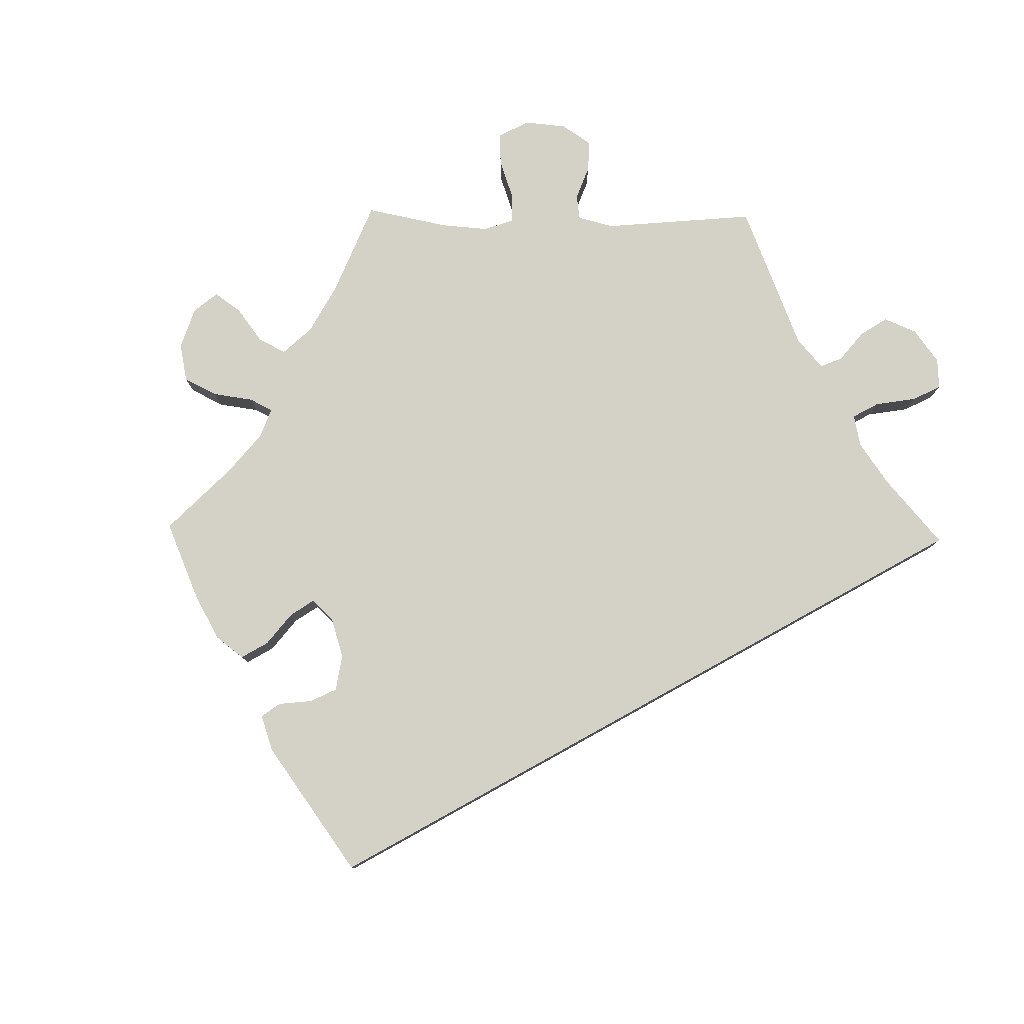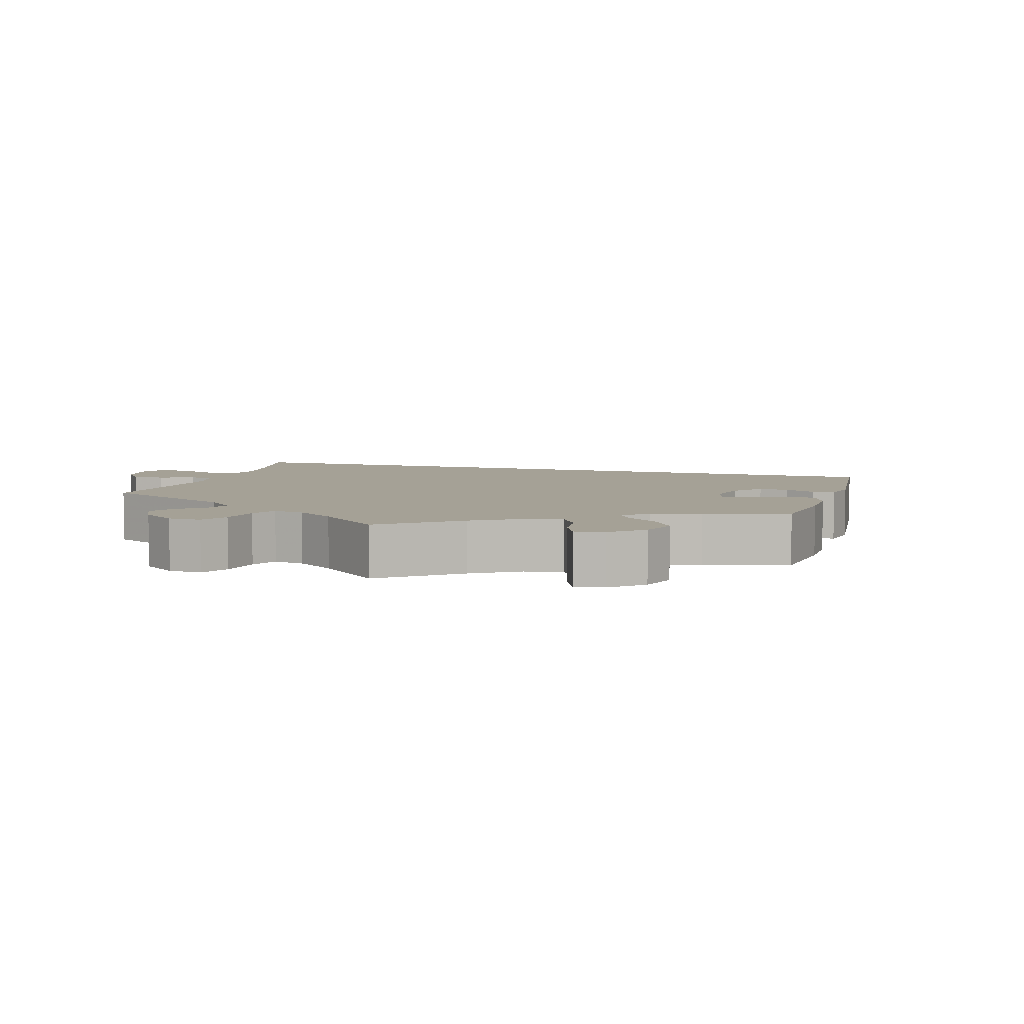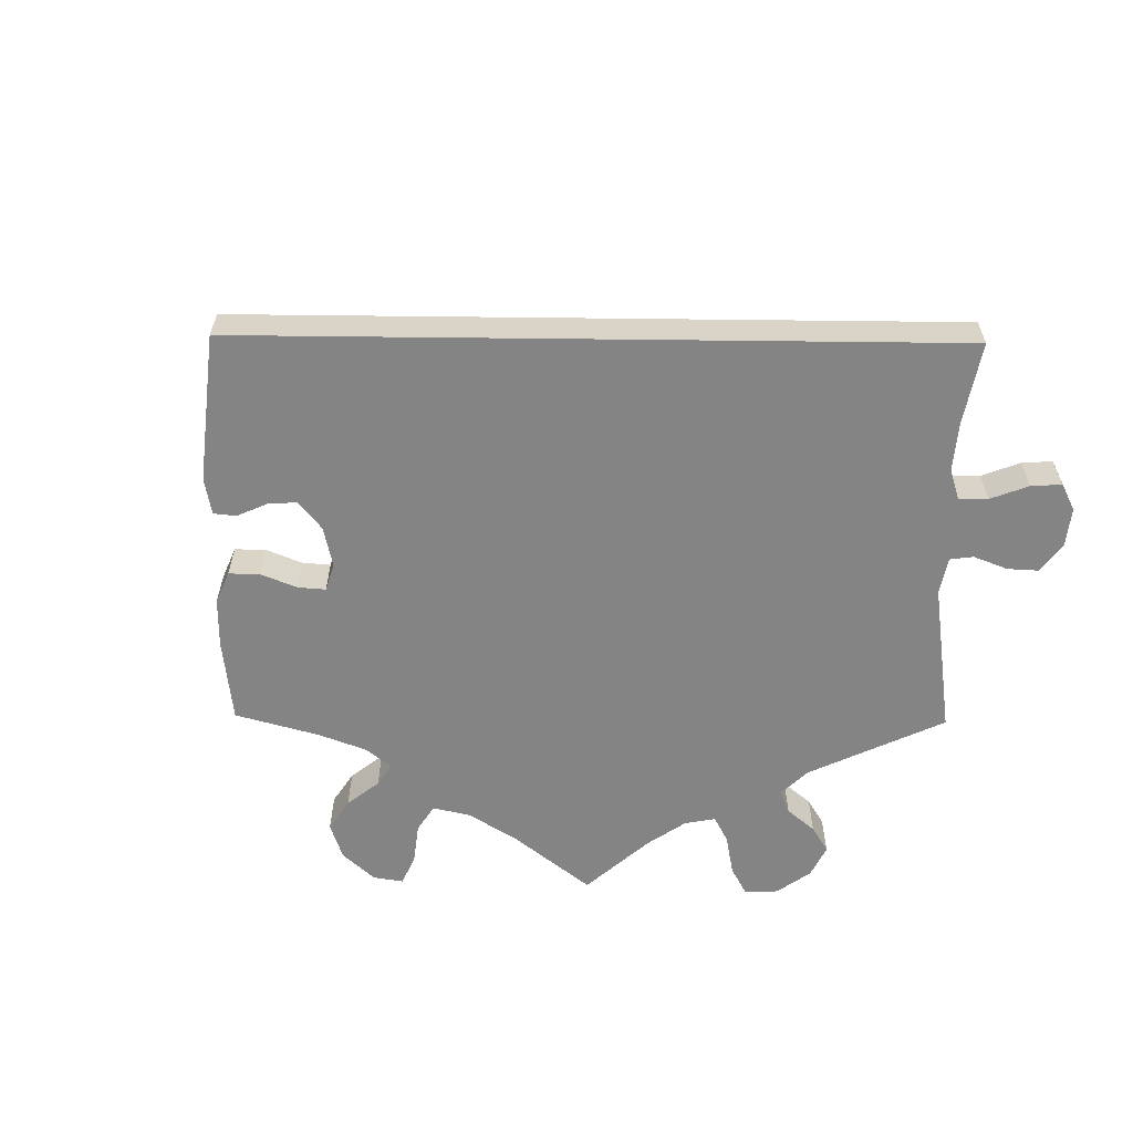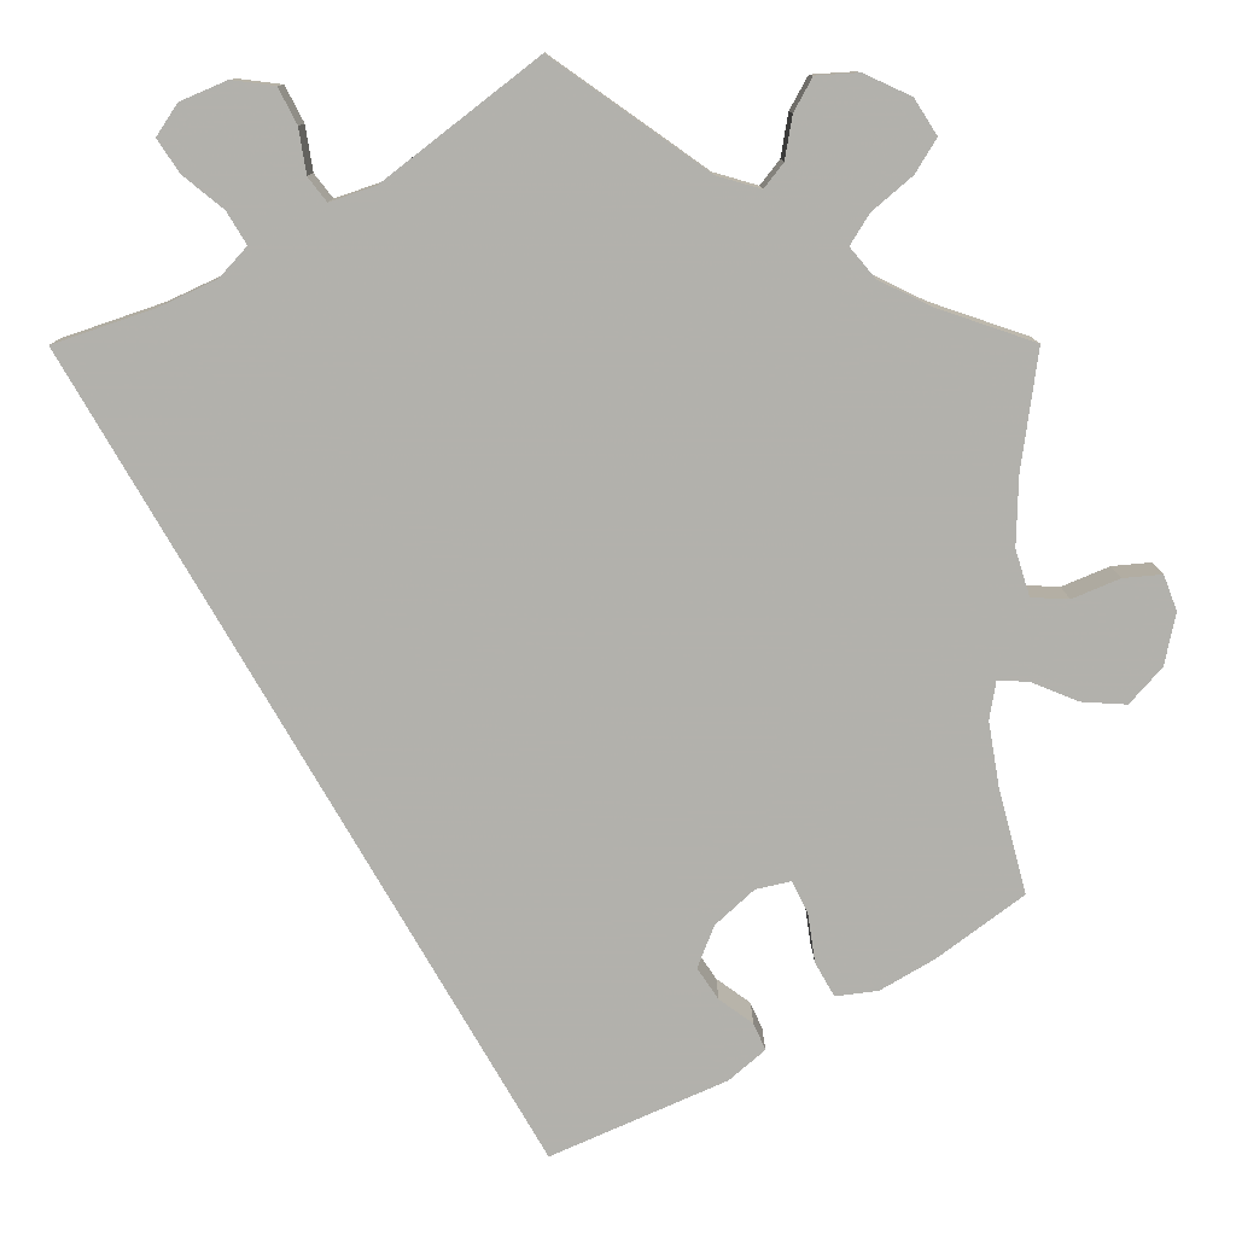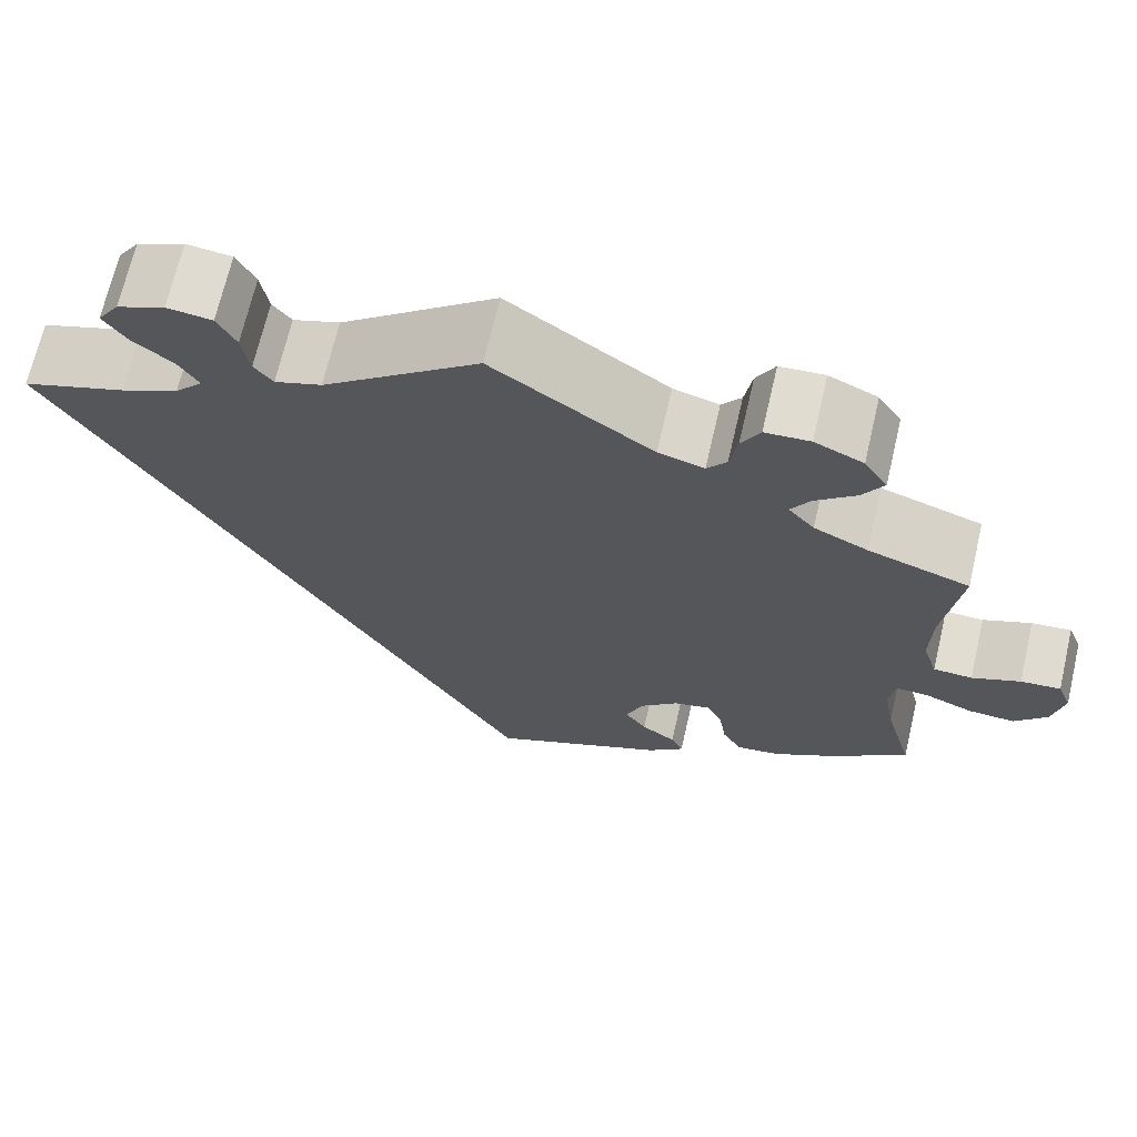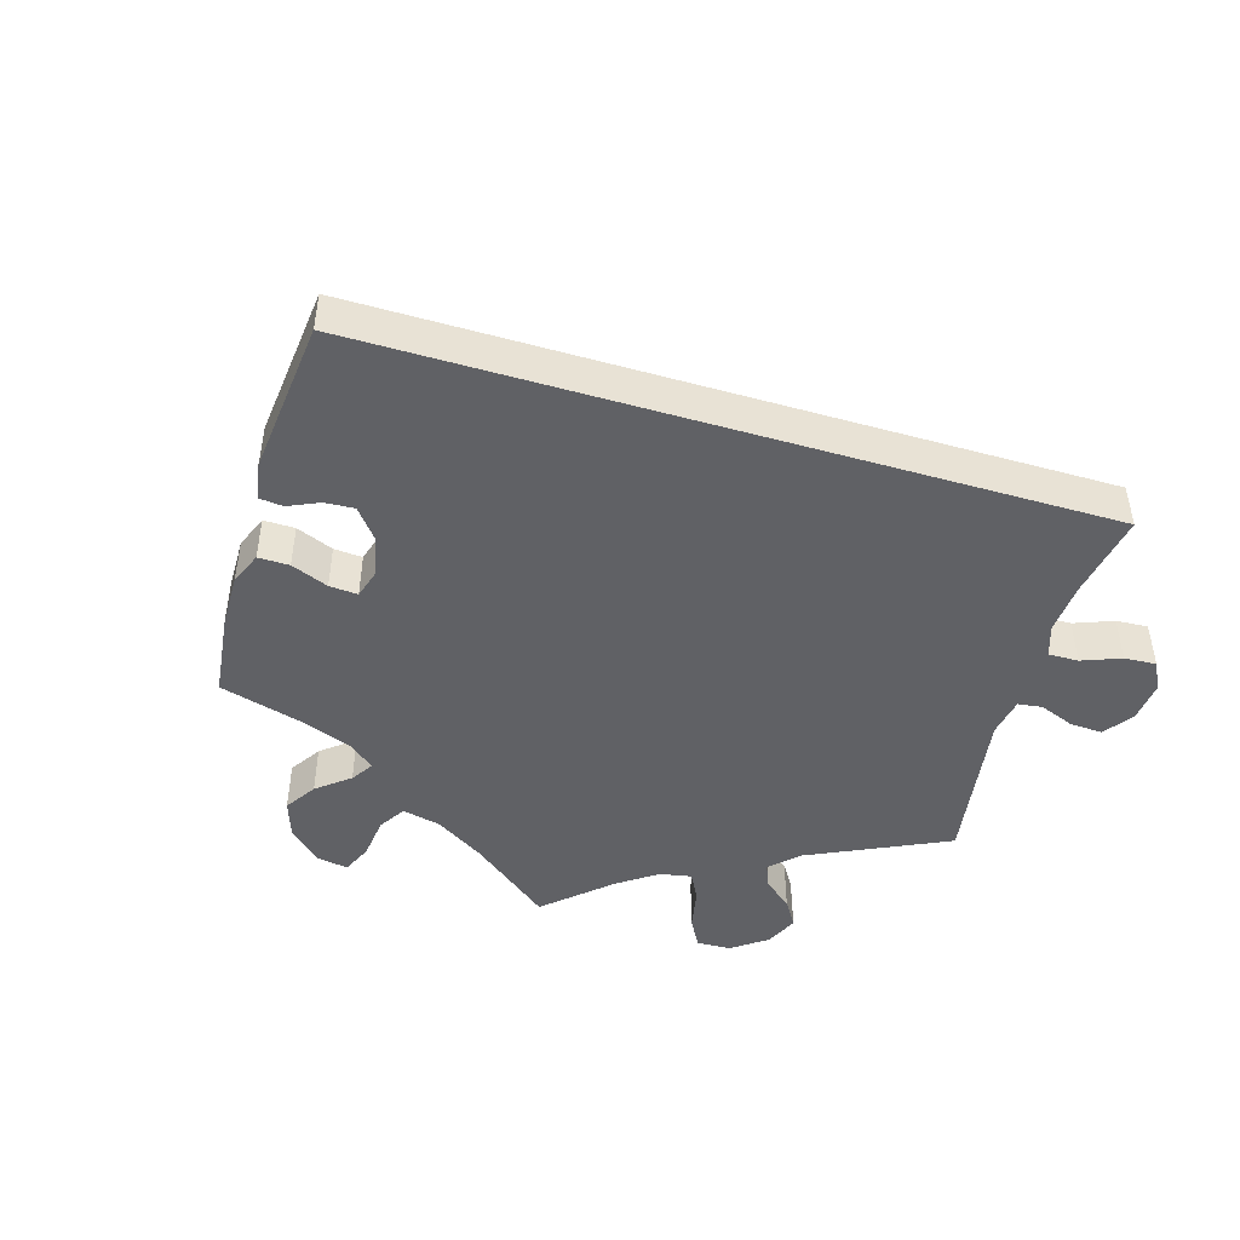
<metadata>
{"format":"obj","ext":"obj","renderer":"f3d","projection":"perspective","resolution":1024,"background":"white","views":[{"elev":79.8,"azim":-149.0,"up":"+Y"},{"elev":6.1,"azim":76.9,"up":"+Y"},{"elev":-61.3,"azim":-120.7,"up":"+Y"},{"elev":11.1,"azim":-0.3,"up":"+Z"},{"elev":68.9,"azim":13.1,"up":"+Z"},{"elev":-47.8,"azim":-136.6,"up":"+Y"}]}
</metadata>
<code>
v 0.17 0.07 0.458
v 0.219 0.07 0.444
v 0.24 0.07 0.471
v 0.248 0.07 0.519
v 0.268 0.07 0.556
v 0.316 0.07 0.559
v 0.368 0.07 0.535
v 0.393 0.07 0.496
v 0.37 0.07 0.458
v 0.327 0.07 0.421
v 0.306 0.07 0.387
v 0.334 0.07 0.354
v 0.392 0.07 0.326
v 0.501 0.07 0.289
v 0.483 0.07 0.156
v 0.481 0.07 0.079
v 0.497 0.07 0.028
v 0.539 0.07 0.026
v 0.591 0.07 0.048
v 0.634 0.07 0.052
v 0.649 0.07 0.013
v 0.637 0.07 -0.045
v 0.602 0.07 -0.085
v 0.552 0.07 -0.082
v 0.5 0.07 -0.061
v 0.465 0.07 -0.059
v 0.458 0.07 -0.102
v 0.47 0.07 -0.172
v 0.501 0.07 -0.289
v 0.408 0.07 -0.359
v 0.349 0.07 -0.394
v 0.302 0.07 -0.4
v 0.281 0.07 -0.363
v 0.273 0.07 -0.309
v 0.256 0.07 -0.274
v 0.217 0.07 -0.283
v 0.175 0.07 -0.322
v 0.157 0.07 -0.369
v 0.18 0.07 -0.403
v 0.217 0.07 -0.43
v 0.23 0.07 -0.459
v 0.191 0.07 -0.493
v 0 0.07 -0.578
v -0.501 0.07 0.288
v -0.39 0.07 0.326
v -0.328 0.07 0.355
v -0.298 0.07 0.388
v -0.319 0.07 0.423
v -0.363 0.07 0.459
v -0.387 0.07 0.495
v -0.364 0.07 0.53
v -0.313 0.07 0.552
v -0.265 0.07 0.546
v -0.245 0.07 0.507
v -0.237 0.07 0.457
v -0.217 0.07 0.431
v -0.167 0.07 0.448
v 0 0.07 0.578
v 0.17 0 0.458
v 0.219 0 0.444
v 0.24 0 0.471
v 0.248 0 0.519
v 0.268 0 0.556
v 0.316 0 0.559
v 0.368 0 0.535
v 0.393 0 0.496
v 0.37 0 0.458
v 0.327 0 0.421
v 0.306 0 0.387
v 0.334 0 0.354
v 0.392 0 0.326
v 0.501 0 0.289
v 0.483 0 0.156
v 0.481 0 0.079
v 0.497 0 0.028
v 0.539 0 0.026
v 0.591 0 0.048
v 0.634 0 0.052
v 0.649 0 0.013
v 0.637 0 -0.045
v 0.602 0 -0.085
v 0.552 0 -0.082
v 0.5 0 -0.061
v 0.465 0 -0.059
v 0.458 0 -0.102
v 0.47 0 -0.172
v 0.501 0 -0.289
v 0.408 0 -0.359
v 0.349 0 -0.394
v 0.302 0 -0.4
v 0.281 0 -0.363
v 0.273 0 -0.309
v 0.256 0 -0.274
v 0.217 0 -0.283
v 0.175 0 -0.322
v 0.157 0 -0.369
v 0.18 0 -0.403
v 0.217 0 -0.43
v 0.23 0 -0.459
v 0.191 0 -0.493
v 0 0 -0.578
v -0.501 0 0.288
v -0.39 0 0.326
v -0.328 0 0.355
v -0.298 0 0.388
v -0.319 0 0.423
v -0.363 0 0.459
v -0.387 0 0.495
v -0.364 0 0.53
v -0.313 0 0.552
v -0.265 0 0.546
v -0.245 0 0.507
v -0.237 0 0.457
v -0.217 0 0.431
v -0.167 0 0.448
v 0 0 0.578
f 57 58 1
f 56 57 1 2
f 52 53 54 55
f 52 55 56
f 51 52 56
f 48 49 50 51
f 47 48 51 56
f 46 47 56 2
f 42 43 44 45
f 39 40 41 42
f 38 39 42 45
f 37 38 45 46
f 31 32 33 34
f 31 34 35
f 28 29 30 31
f 27 28 31 35
f 26 27 35 36
f 22 23 24 25
f 22 25 26
f 21 22 26
f 18 19 20 21
f 17 18 21 26
f 16 17 26 36
f 13 14 15
f 12 13 15 16
f 11 12 16 36
f 7 8 9 10
f 7 10 11
f 6 7 11
f 3 4 5 6
f 2 3 6 11
f 36 37 46
f 2 11 36 46
f 59 116 115
f 60 59 115 114
f 113 112 111 110
f 114 113 110
f 114 110 109
f 109 108 107 106
f 114 109 106 105
f 60 114 105 104
f 103 102 101 100
f 100 99 98 97
f 103 100 97 96
f 104 103 96 95
f 92 91 90 89
f 93 92 89
f 89 88 87 86
f 93 89 86 85
f 94 93 85 84
f 83 82 81 80
f 84 83 80
f 84 80 79
f 79 78 77 76
f 84 79 76 75
f 94 84 75 74
f 73 72 71
f 74 73 71 70
f 94 74 70 69
f 68 67 66 65
f 69 68 65
f 69 65 64
f 64 63 62 61
f 69 64 61 60
f 104 95 94
f 104 94 69 60
f 1 59 60 2
f 2 60 61 3
f 3 61 62 4
f 4 62 63 5
f 5 63 64 6
f 6 64 65 7
f 7 65 66 8
f 8 66 67 9
f 9 67 68 10
f 10 68 69 11
f 11 69 70 12
f 12 70 71 13
f 13 71 72 14
f 14 72 73 15
f 15 73 74 16
f 16 74 75 17
f 17 75 76 18
f 18 76 77 19
f 19 77 78 20
f 20 78 79 21
f 21 79 80 22
f 22 80 81 23
f 23 81 82 24
f 24 82 83 25
f 25 83 84 26
f 26 84 85 27
f 27 85 86 28
f 28 86 87 29
f 29 87 88 30
f 30 88 89 31
f 31 89 90 32
f 32 90 91 33
f 33 91 92 34
f 34 92 93 35
f 35 93 94 36
f 36 94 95 37
f 37 95 96 38
f 38 96 97 39
f 39 97 98 40
f 40 98 99 41
f 41 99 100 42
f 42 100 101 43
f 43 101 102 44
f 44 102 103 45
f 45 103 104 46
f 46 104 105 47
f 47 105 106 48
f 48 106 107 49
f 49 107 108 50
f 50 108 109 51
f 51 109 110 52
f 52 110 111 53
f 53 111 112 54
f 54 112 113 55
f 55 113 114 56
f 56 114 115 57
f 57 115 116 58
f 58 116 59 1

</code>
